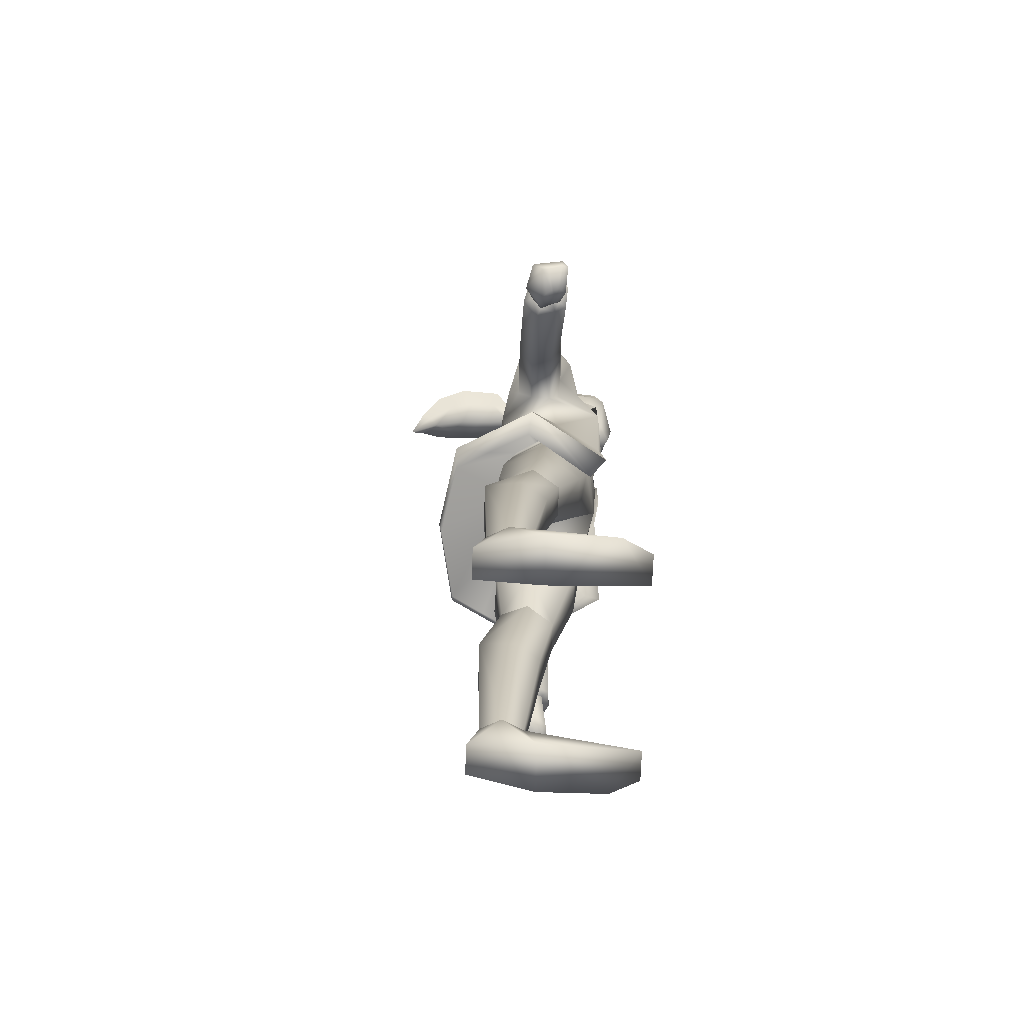
<metadata>
{"format":"obj","ext":"obj","renderer":"f3d","projection":"perspective","resolution":1024,"background":"white","views":[{"elev":-73.9,"azim":87.8,"up":"+Y"}]}
</metadata>
<code>
o Cube.003
v -5.924 82.52 -4.854
v 5.924 82.52 -4.854
v 0.000112 82.93 -8.624
v -3.589 83.44 -5.246
v -2.961 85.61 -5.848
v 0.000112 84.32 -8.756
v 0.000112 80.37 -9.285
v 0.000112 82.69 -0.7753
v -3.444 84.66 -3.543
v -3.172 89.3 -3.625
v -3.881 87.46 -6.467
v -2.738 87.64 -3.254
v -3.946 90.76 -4.844
v -4.642 92.32 -6.855
v -1.884 85.69 -9.577
v 0.000112 84.99 -10.48
v -4.25 91.12 -10.25
v -3.096 86.44 -9.404
v -1.728 86.08 -11.69
v -3.291 90.31 -11.95
v 0.000112 93.07 -13.18
v -3.19 94.35 -12.22
v 0.000112 85.74 -12.62
v 0.215 89.87 -13.22
v 0.000112 85.88 -1.84
v 0.000112 87.77 -1.742
v -3.995 93.36 -10.68
v 28.74 48.62 -4.249
v 26.29 48.21 -4.004
v 26.31 48.28 -4.317
v 28.69 48.75 -5.102
v 28.39 48.51 -2.307
v 28.59 50.13 -1.236
v 26.08 49.38 -0.5638
v 24.07 54.07 -1.447
v 25.78 54.59 -1.904
v 23.71 53.37 -3.701
v 24.62 49.24 -3.875
v 24.66 48.63 -1.947
v 23.1 53.57 -2.389
v 25.79 48.75 -4.963
v 25.73 48.23 -2.789
v 28.45 48.57 -2.964
v 28.76 50.17 -2.093
v 29.08 50.26 -4.489
v 26.13 48.14 -3.369
v 26.17 48.17 -3.574
v 25.14 54.07 -4.537
v 23.87 53.65 -4.442
v 26.11 54.67 -4.119
v 26.19 54.95 -2.488
v -25.14 54.07 -4.537
v -26.11 54.67 -4.119
v -23.71 53.37 -3.701
v -23.87 53.65 -4.442
v -24.07 54.07 -1.447
v -23.1 53.57 -2.389
v -25.78 54.59 -1.904
v -26.19 54.95 -2.488
v 2.961 85.61 -5.848
v 3.59 83.44 -5.246
v 3.444 84.66 -3.543
v 3.881 87.46 -6.467
v 3.172 89.3 -3.625
v 2.738 87.64 -3.254
v 4.643 92.32 -6.855
v 3.946 90.76 -4.844
v 1.885 85.69 -9.577
v 3.096 86.44 -9.404
v 4.25 91.12 -10.25
v 1.728 86.08 -11.69
v 3.291 90.31 -11.95
v 3.19 94.35 -12.22
v 3.995 93.36 -10.68
v -28.76 50.17 -2.093
v -28.59 50.13 -1.236
v -29.08 50.26 -4.489
v -24.62 49.24 -3.875
v -25.79 48.75 -4.963
v -28.69 48.75 -5.102
v -26.08 49.38 -0.5638
v -24.66 48.63 -1.947
v -26.17 48.17 -3.574
v -26.29 48.21 -4.004
v -25.73 48.23 -2.789
v -26.13 48.14 -3.369
v -28.74 48.62 -4.249
v -28.45 48.57 -2.964
v -28.39 48.51 -2.307
v -26.31 48.28 -4.317
f 3 5 6
f 7 4 3
f 1 9 4
f 5 10 11
f 9 5 4
f 11 13 14
f 6 15 16
f 11 17 18
f 15 5 11
f 5 15 6
f 15 18 19
f 18 20 19
f 23 19 24
f 16 19 23
f 9 1 8
f 8 25 9
f 12 10 5
f 12 25 26
f 11 10 13
f 24 22 21
f 22 24 20
f 20 27 22
f 20 24 19
f 17 14 27
f 28 30 31
f 32 33 34
f 34 36 35
f 38 40 37
f 31 30 41
f 39 42 34
f 32 44 33
f 45 28 31
f 38 46 42
f 38 29 47
f 40 34 35
f 48 41 49
f 45 48 50
f 49 38 37
f 44 50 51
f 36 44 51
f 3 60 61
f 7 61 2
f 2 61 62
f 60 63 64
f 60 62 61
f 63 66 67
f 6 16 68
f 63 70 66
f 68 63 60
f 60 6 68
f 68 69 63
f 72 69 71
f 23 24 71
f 16 71 68
f 62 8 2
f 8 62 25
f 65 60 64
f 65 25 62
f 63 67 64
f 24 21 73
f 73 72 24
f 72 74 70
f 72 71 24
f 70 74 66
f 58 75 76
f 53 75 59
f 55 78 79
f 52 77 53
f 52 79 80
f 57 81 82
f 78 83 84
f 78 85 86
f 77 80 87
f 75 89 76
f 82 81 85
f 80 79 90
f 57 78 54
f 58 81 56
f 89 81 76
f 87 90 84
f 88 77 87
f 88 86 89
f 86 83 78
f 85 89 86
f 85 78 82
f 84 90 78
f 90 79 78
f 84 88 87
f 45 43 28
f 46 43 32
f 46 38 47
f 32 42 46
f 42 39 38
f 29 38 30
f 30 38 41
f 29 43 47
f 3 4 5
f 7 1 4
f 9 12 5
f 11 14 17
f 15 11 18
f 18 17 20
f 16 15 19
f 12 9 25
f 20 17 27
f 28 29 30
f 34 33 36
f 38 39 40
f 32 43 44
f 40 39 34
f 48 31 41
f 45 31 48
f 49 41 38
f 44 45 50
f 36 33 44
f 3 6 60
f 7 3 61
f 60 65 62
f 63 69 70
f 68 71 69
f 72 70 69
f 16 23 71
f 65 26 25
f 72 73 74
f 58 59 75
f 53 77 75
f 55 54 78
f 52 80 77
f 52 55 79
f 57 56 81
f 75 88 89
f 57 82 78
f 58 76 81
f 87 80 90
f 88 75 77
f 88 83 86
f 85 81 89
f 84 83 88
f 45 44 43
f 46 47 43
f 32 34 42
f 29 28 43
o Cube.002
v -4.976 80.37 -8.853
v -3.112 72.94 -10.82
v -6.224 72.94 -10.53
v -7.07 84.95 -3.986
v -4.976 83.44 -10.76
v -7.834 55.43 -4.734
v -4.609 62.29 -10.18
v -3.873 62.29 -9.364
v -4.572 58.38 -9.102
v 8.864 43.86 6.478
v 13.33 43.86 -1.722
v -5.924 82.52 -4.854
v -5.924 85.6 -3.711
v -5.45 84.66 -1.671
v 8.7e-05 55.38 1.253
v -4.882 55.38 0.3778
v -8.959 31.12 0.8835
v -10.45 29.86 -1.823
v -10.11 24.15 3.097
v -5.973 28.6 -4.529
v -4.481 29.86 -1.823
v -5.164 19.91 -0.5796
v -6.813 19.91 -3.118
v -10.5 4.977 2.753
v -11.55 4.978 0.6626
v -8.414 4.978 -1.427
v -7.369 4.977 0.6628
v -5.973 31.12 0.8836
v -6.813 24.15 3.097
v -8.959 28.6 -4.529
v -10.11 19.91 -3.118
v -11.76 19.91 -0.5798
v -8.414 4.977 2.753
v -10.5 4.978 -1.427
v 2.488 80.37 -9.069
v 5.924 82.52 -4.854
v 5.924 85.6 -3.711
v 4.056 83.44 -10.97
v 0.000112 80.37 -9.285
v -3.112 66.48 -10.79
v 0.000112 99.06 -6.016
v -3.018 96.46 -3.113
v -1.454 95.76 -1.524
v 0.000112 96.51 -2.363
v -3.74 96.98 -7.243
v 3.018 96.46 -3.113
v 1.454 95.76 -1.524
v 0.000112 97.28 -11.84
v -3.74 95.6 -11.1
v 0.000112 93.07 -13.18
v -3.19 94.35 -12.22
v 0.000112 95.17 -12.51
v 0.000112 58.19 0.5371
v -4.929 58.19 -0.3226
v 4.976 80.37 -8.853
v 6.225 72.94 -10.53
v 3.112 72.94 -10.82
v -2.488 84.74 0.3683
v 0.000112 84.6 1.09
v 7.837 55.39 -4.731
v 4.61 62.29 -10.18
v 4.572 58.38 -9.102
v 3.873 62.29 -9.364
v -7.66 58.22 -4.945
v -6.184 58.19 -2.389
v -9.268 40.81 2.9
v -11.48 40.85 -1.378
v -2.488 80.37 -9.069
v -4.056 83.44 -10.97
v 4.882 55.38 0.3776
v 8.961 31.12 0.8912
v 10.12 24.16 3.107
v 10.45 29.86 -1.814
v 5.976 28.6 -4.52
v 6.818 19.91 -3.106
v 5.168 19.91 -0.5678
v 4.483 29.86 -1.815
v 10.51 4.981 2.77
v 11.55 4.98 0.6804
v 8.42 4.979 -1.41
v 7.375 4.98 0.6803
v 5.976 31.12 0.8911
v 6.817 24.16 3.107
v 8.962 28.6 -4.52
v 10.12 19.91 -3.106
v 11.77 19.91 -0.5676
v 8.42 4.98 2.77
v 10.51 4.98 -1.41
v 7.07 84.95 -3.986
v 4.976 83.72 0.3683
v 4.976 83.44 -10.76
v 3.112 66.48 -10.79
v 3.74 96.98 -7.243
v 3.74 95.6 -11.1
v 3.19 94.35 -12.22
v 4.929 58.19 -0.3227
v 0.000112 62.29 -9.798
v -2.615 63.25 -9.668
v 2.615 63.25 -9.668
v 7.662 58.2 -4.943
v 6.185 58.19 -2.389
v -8.84 43.86 6.478
v 0.01225 43.86 8.152
v 0.01225 40.81 7.798
v -7.385 40.81 6.359
v 0.000112 58.43 -9.898
v 11.51 40.81 -1.376
v 9.293 40.81 2.9
v 7.409 40.81 6.359
v -13.31 43.86 -1.722
v 6.873 41.12 -8.337
v 8.152 43.86 -10.14
v -6.848 41.12 -8.337
v -8.128 43.86 -10.14
v 2.615 72.94 -9.712
v -2.615 72.94 -9.712
v 0.000112 72.94 -9.858
v 1.454 96.46 0.3764
v -1.454 96.46 0.3764
v 0.000112 97.21 -0.4626
v 3.053 97.67 2.113
v -3.053 97.67 2.113
v 0.000112 99.25 0.3507
v 3.358 97.43 6.714
v -3.358 97.43 6.714
v 0.000112 100 6.345
v 2.687 94.89 9.953
v -2.687 94.89 9.953
v 0.000112 96.74 10.89
v 1.343 91.29 11.88
v -1.343 91.29 11.88
v 0.000112 92.07 12.57
v 0.000112 86.27 13.22
v 2.488 84.74 0.3683
v 0.000112 83.44 1.812
v -4.976 83.72 0.3683
v 5.45 84.66 -1.671
f 91 92 93
f 97 98 99
f 107 108 109
f 110 112 113
f 107 119 118
f 120 113 121
f 111 118 119
f 120 122 108
f 126 128 125
f 119 117 112
f 109 123 119
f 109 115 114
f 117 119 123
f 115 109 122
f 93 92 130
f 132 134 131
f 135 132 131
f 135 138 139
f 140 141 142
f 138 141 139
f 138 135 131
f 106 143 144
f 145 146 147
f 151 152 153
f 155 157 154
f 102 159 103
f 161 162 163
f 164 166 167
f 173 161 172
f 174 165 164
f 167 173 172
f 176 174 163
f 173 166 171
f 177 162 173
f 162 168 169
f 171 177 173
f 169 176 162
f 146 182 147
f 183 131 136
f 136 134 137
f 183 184 138
f 140 142 185
f 138 184 185
f 138 131 183
f 160 143 105
f 187 98 188
f 187 189 153
f 142 141 138
f 185 142 138
f 112 111 119
f 122 124 115
f 121 116 124
f 122 109 108
f 112 116 113
f 166 170 171
f 166 173 167
f 176 178 175
f 175 170 165
f 162 176 163
f 96 155 154
f 150 191 160
f 143 195 144
f 191 197 198
f 144 156 155
f 144 155 106
f 143 199 194
f 191 186 160
f 192 156 195
f 100 198 101
f 157 156 200
f 198 197 101
f 201 101 197
f 203 200 204
f 195 193 192
f 199 193 194
f 152 202 201
f 154 203 99
f 190 201 197
f 186 198 199
f 99 204 97
f 205 145 147
f 182 205 147
f 130 206 188
f 91 206 92
f 153 196 187
f 125 207 129
f 189 207 205
f 189 151 153
f 158 207 206
f 188 97 130
f 188 207 187
f 98 196 99
f 126 125 129
f 158 102 129
f 137 210 208
f 133 210 134
f 208 213 211
f 209 213 210
f 211 216 214
f 212 216 213
f 214 219 217
f 215 219 216
f 217 222 220
f 218 222 219
f 220 222 223
f 222 221 223
f 103 95 94
f 145 128 181
f 225 149 226
f 95 103 159
f 127 179 181
f 225 180 149
f 181 128 127
f 227 179 127
f 226 149 148
f 149 180 224
f 104 94 226
f 148 104 226
f 227 224 180
f 91 159 158
f 110 111 112
f 107 109 119
f 120 110 113
f 120 121 122
f 126 127 128
f 109 114 123
f 132 133 134
f 106 105 143
f 155 156 157
f 102 158 159
f 164 165 166
f 173 162 161
f 174 175 165
f 176 175 174
f 177 168 162
f 136 131 134
f 160 186 143
f 122 121 124
f 121 113 116
f 112 117 116
f 166 165 170
f 176 169 178
f 175 178 170
f 96 106 155
f 150 190 191
f 143 194 195
f 191 190 197
f 144 195 156
f 143 186 199
f 192 200 156
f 100 199 198
f 201 202 101
f 203 157 200
f 195 194 193
f 199 100 193
f 152 151 202
f 154 157 203
f 190 152 201
f 186 191 198
f 99 203 204
f 205 125 145
f 182 189 205
f 130 92 206
f 91 158 206
f 153 152 196
f 125 205 207
f 189 187 207
f 189 182 151
f 158 129 207
f 188 98 97
f 188 206 207
f 98 187 196
f 137 134 210
f 133 209 210
f 208 210 213
f 209 212 213
f 211 213 216
f 212 215 216
f 214 216 219
f 215 218 219
f 217 219 222
f 218 221 222
f 145 125 128
f 227 180 179
f 104 103 94
f 91 95 159
o Cube.001
v -8.35 75.82 0.6679
v -8.334 75.16 -0.5402
v -8.216 73.91 -2.114
v -4.976 75.15 1.369
v -4.976 80.37 -8.853
v -6.224 72.94 -10.53
v 8.7e-05 48.79 2.104
v -5.881 48.97 1.177
v -7.645 36.89 1.634
v -3.262 36.86 1.521
v -7.07 81.88 -5.13
v -7.07 84.95 -3.986
v -4.976 83.44 -10.76
v -8.51 49.78 -4.327
v -7.834 55.43 -4.734
v -4.567 55.76 -8.806
v -4.739 50.54 -8.387
v -4.609 62.29 -10.18
v -4.572 58.38 -9.102
v -7.541 62.29 -5.15
v -8.285 73.12 -4.308
v 7.542 62.29 -5.15
v 5.013 62.29 -0.2516
v 8.864 43.86 6.478
v 13.33 43.86 -1.722
v -5.45 81.59 -2.815
v -5.924 82.52 -4.854
v -5.924 85.6 -3.711
v -5.45 84.66 -1.671
v 0.000112 62.29 0.7488
v 0.000112 68.08 1.322
v -4.976 68.08 0.6886
v -5.012 62.29 -0.2516
v -7.526 37.75 -7.036
v -10.16 37.33 -3.098
v 8.7e-05 55.38 1.253
v -4.882 55.38 0.3778
v -8.959 31.12 0.8835
v -10.45 29.86 -1.823
v -5.973 28.6 -4.529
v -4.481 29.86 -1.823
v 0.000162 50.74 -9.41
v -3.262 37.79 -7.003
v 0.000212 45.01 -2.138
v -2.591 34.95 -1.981
v -10.5 4.977 2.753
v -11.55 4.978 0.6626
v -10.95 0.001114 3.909
v -8.414 4.978 -1.427
v -7.369 4.977 0.6628
v -7.667 0.001465 -2.604
v -7.967 0.002563 -12.28
v -5.973 31.12 0.8836
v -8.959 28.6 -4.529
v -12.45 0.001862 -2.604
v -7.968 0.000778 3.909
v -12.39 0.002609 -9.411
v -8.414 4.977 2.753
v -10.5 4.978 -1.427
v -10.95 0.002838 -12.28
v -4.976 80.65 -0.7753
v -12.29 78.9 -1.65
v -11.63 77.88 -0.3897
v 5.924 82.52 -4.854
v 5.924 85.6 -3.711
v 0.000112 82.69 -0.7753
v -2.488 81.67 -0.7753
v -15.74 65.58 -0.3179
v -14.12 64.73 -1.892
v -13.48 78.28 -2.281
v -10.85 76.77 -1.305
v -13.09 79.3 -5.405
v -18.6 66.44 -1.082
v -8.206 74.38 -5.547
v -8.064 76.65 -7.775
v -11.63 77.88 -6.946
v -10.05 75.64 -5.705
v -13.48 77.81 -5.007
v 0.000112 75.15 1.791
v 0.000112 80.37 0.6679
v -3.112 66.48 -10.79
v -19.27 67.04 -2.058
v -27.05 55.73 -2.104
v -26.4 55.16 -1.17
v -17.6 68.25 -4.832
v -16.25 67.09 -5.343
v -14.8 66.37 -5.227
v -20.17 64.33 -4.625
v -26.93 55.29 -4.714
v -18.88 66.26 -4.415
v -17.53 65.57 -5.113
v -18.87 63.52 -5.185
v -15.84 64.87 -4.954
v -15.14 63.63 -4.086
v -17.17 62.95 -5.058
v -23.67 54.33 -0.4382
v -22.12 53.52 -1.944
v 24.07 54.07 -1.447
v 25.78 54.59 -1.904
v 23.71 53.37 -3.701
v 23.1 53.57 -2.389
v -22.74 53.52 -4.045
v 25.14 54.07 -4.537
v 23.87 53.65 -4.442
v 26.11 54.67 -4.119
v 26.19 54.95 -2.488
v -25.38 54.33 -5.382
v -25.14 54.07 -4.537
v -26.11 54.67 -4.119
v -23.35 53.65 -5.231
v -23.71 53.37 -3.701
v -23.87 53.65 -4.442
v -24.07 54.07 -1.447
v -23.1 53.57 -2.389
v -25.78 54.59 -1.904
v -26.19 54.95 -2.488
v 8.351 75.82 0.6679
v 4.976 75.15 1.369
v 8.217 73.91 -2.114
v 8.335 75.16 -0.5402
v 4.976 80.37 -8.853
v 6.225 72.94 -10.53
v 3.264 36.86 1.526
v 7.646 36.89 1.639
v 5.882 48.97 1.177
v 0.000112 81.53 -0.05371
v -2.488 84.74 0.3683
v 0.000112 84.6 1.09
v 8.51 49.78 -4.327
v 4.739 50.54 -8.387
v 4.568 55.76 -8.806
v 7.837 55.39 -4.731
v 4.61 62.29 -10.18
v 4.572 58.38 -9.102
v 8.285 73.12 -4.308
v -7.66 58.22 -4.945
v 4.976 68.08 0.6886
v 10.16 37.33 -3.093
v 7.528 37.75 -7.031
v 4.882 55.38 0.3776
v 8.961 31.12 0.8912
v 10.45 29.86 -1.814
v 5.976 28.6 -4.52
v 4.483 29.86 -1.815
v 3.264 37.79 -6.998
v 2.593 34.95 -1.975
v 10.51 4.981 2.77
v 10.96 0.005142 3.929
v 11.55 4.98 0.6804
v 8.42 4.979 -1.41
v 7.974 0 -12.26
v 7.674 0.002563 -2.585
v 7.375 4.98 0.6803
v 5.976 31.12 0.8911
v 8.962 28.6 -4.52
v 7.975 0.004288 3.929
v 12.45 0.003357 -2.585
v 12.39 0.001648 -9.391
v 8.42 4.98 2.77
v 10.51 4.98 -1.41
v 10.96 0.000656 -12.26
v 11.63 77.88 -0.3897
v 12.29 78.9 -1.65
v 4.976 80.65 -0.7753
v 7.07 81.88 -5.13
v 7.07 84.95 -3.986
v 4.976 83.72 0.3683
v 2.488 81.67 -0.7753
v 5.45 81.59 -2.815
v 14.12 64.73 -1.892
v 15.74 65.58 -0.3179
v 10.85 76.77 -1.305
v 13.48 78.28 -2.281
v 4.976 83.44 -10.76
v 18.6 66.44 -1.082
v 8.065 76.65 -7.775
v 8.206 74.38 -5.547
v 13.09 79.3 -5.405
v 13.48 77.81 -5.007
v 10.05 75.64 -5.705
v 11.63 77.88 -6.946
v 3.112 66.48 -10.79
v 26.4 55.16 -1.17
v 27.05 55.73 -2.104
v 19.28 67.04 -2.058
v 17.6 68.25 -4.832
v 16.25 67.09 -5.343
v 14.8 66.37 -5.227
v 26.93 55.29 -4.714
v 20.17 64.33 -4.625
v 18.88 66.26 -4.415
v 18.87 63.52 -5.185
v 17.53 65.57 -5.113
v 15.84 64.87 -4.954
v 17.17 62.95 -5.058
v 15.14 63.63 -4.086
v 22.12 53.52 -1.944
v 23.67 54.33 -0.4382
v 22.74 53.52 -4.045
v 23.35 53.65 -5.231
v 25.38 54.33 -5.382
v 0.000112 55.85 -9.664
v 7.662 58.2 -4.943
v -8.84 43.86 6.478
v 0.01225 43.86 8.152
v 0.000112 58.43 -9.898
v -13.31 43.86 -1.722
v 8.152 43.86 -10.14
v -8.128 43.86 -10.14
v 2.488 84.74 0.3683
v 0.000112 83.44 1.812
v -4.976 83.72 0.3683
v 5.45 84.66 -1.671
f 229 231 228
f 235 237 234
f 238 240 232
f 242 244 241
f 247 233 245
f 250 252 249
f 254 256 253
f 257 259 260
f 241 261 262
f 234 264 235
f 244 270 261
f 235 262 236
f 271 270 269
f 271 237 272
f 273 274 275
f 276 278 279
f 275 278 283
f 279 278 284
f 273 283 285
f 286 279 287
f 277 283 278
f 274 286 284
f 275 274 282
f 286 287 284
f 274 284 282
f 278 282 284
f 279 284 287
f 288 290 228
f 254 294 293
f 230 295 296
f 289 298 290
f 238 289 288
f 298 295 229
f 233 301 302
f 303 305 299
f 231 307 228
f 230 259 231
f 303 232 302
f 258 231 259
f 259 247 260
f 302 304 303
f 302 232 233
f 264 242 241
f 241 235 264
f 300 310 311
f 298 309 300
f 297 312 309
f 298 228 290
f 304 312 305
f 304 314 313
f 305 297 299
f 315 310 309
f 317 319 315
f 320 321 322
f 318 322 319
f 295 324 296
f 248 296 321
f 248 314 301
f 321 324 329
f 300 323 295
f 334 336 316
f 329 339 337
f 334 339 335
f 324 340 341
f 311 340 323
f 329 341 338
f 311 343 342
f 316 343 310
f 312 318 317
f 314 321 320
f 309 312 317
f 313 320 318
f 322 329 337
f 315 309 317
f 319 337 334
f 315 334 316
f 345 347 344
f 350 352 234
f 353 354 355
f 357 359 356
f 349 249 360
f 257 364 258
f 356 366 357
f 234 367 263
f 357 372 269
f 352 365 356
f 372 271 269
f 271 350 234
f 374 375 376
f 377 379 380
f 375 379 384
f 378 385 379
f 383 374 386
f 387 378 377
f 380 383 386
f 376 385 387
f 375 384 376
f 387 385 388
f 376 384 385
f 379 385 384
f 378 388 385
f 389 391 344
f 391 393 394
f 395 291 293
f 346 398 347
f 399 390 389
f 392 401 393
f 398 399 347
f 349 404 362
f 406 408 405
f 345 307 306
f 364 346 345
f 408 403 348
f 345 258 364
f 364 249 362
f 403 407 404
f 403 349 348
f 367 356 359
f 356 367 352
f 402 411 412
f 399 412 400
f 400 413 406
f 399 344 347
f 413 407 406
f 407 415 404
f 406 405 400
f 411 417 412
f 418 419 420
f 421 422 423
f 420 422 421
f 424 398 397
f 362 397 346
f 415 362 404
f 423 424 397
f 425 402 398
f 410 325 326
f 426 328 424
f 410 333 411
f 416 333 332
f 426 331 327
f 428 332 330
f 428 331 427
f 424 325 425
f 413 420 414
f 415 421 423
f 412 418 413
f 414 421 415
f 422 426 423
f 417 418 412
f 419 427 422
f 417 428 419
f 365 382 366
f 373 370 371
f 351 381 368
f 366 370 372
f 373 381 350
f 365 368 369
f 236 280 237
f 261 267 281
f 272 280 268
f 262 265 236
f 262 281 266
f 272 267 270
f 243 269 244
f 358 269 429
f 243 363 246
f 358 430 359
f 260 432 257
f 246 429 243
f 250 432 251
f 361 429 433
f 249 435 360
f 260 434 431
f 247 436 434
f 360 409 349
f 308 245 233
f 299 297 289
f 400 405 390
f 353 437 395
f 307 439 288
f 392 390 405
f 392 408 348
f 294 256 354
f 238 303 299
f 307 394 438
f 294 353 293
f 395 293 353
f 288 228 307
f 391 307 344
f 395 440 396
f 288 239 238
f 291 440 292
f 229 230 231
f 235 236 237
f 238 239 240
f 242 243 244
f 247 248 233
f 250 251 252
f 254 255 256
f 257 258 259
f 241 244 261
f 234 263 264
f 244 269 270
f 235 241 262
f 271 272 270
f 271 234 237
f 276 277 278
f 275 282 278
f 273 275 283
f 286 276 279
f 277 285 283
f 288 289 290
f 254 253 294
f 230 229 295
f 289 297 298
f 238 299 289
f 298 300 295
f 233 248 301
f 303 304 305
f 231 306 307
f 230 248 259
f 258 306 231
f 259 248 247
f 302 301 304
f 300 309 310
f 298 297 309
f 297 305 312
f 298 229 228
f 304 313 312
f 304 301 314
f 315 316 310
f 317 318 319
f 318 320 322
f 295 323 324
f 248 230 296
f 248 321 314
f 321 296 324
f 300 311 323
f 334 335 336
f 329 338 339
f 334 337 339
f 324 323 340
f 311 342 340
f 329 324 341
f 311 310 343
f 316 336 343
f 312 313 318
f 313 314 320
f 322 321 329
f 319 322 337
f 315 319 334
f 345 346 347
f 350 351 352
f 353 294 354
f 357 358 359
f 349 362 249
f 257 250 364
f 356 365 366
f 234 352 367
f 357 366 372
f 352 351 365
f 372 373 271
f 271 373 350
f 377 378 379
f 375 383 379
f 383 375 374
f 387 388 378
f 380 379 383
f 389 390 391
f 391 392 393
f 395 396 291
f 346 397 398
f 399 400 390
f 392 348 401
f 398 402 399
f 349 403 404
f 406 407 408
f 345 344 307
f 364 362 346
f 345 306 258
f 364 250 249
f 403 408 407
f 402 410 411
f 399 402 412
f 400 412 413
f 399 389 344
f 413 414 407
f 407 414 415
f 411 416 417
f 418 417 419
f 420 419 422
f 424 425 398
f 362 423 397
f 415 423 362
f 423 426 424
f 425 410 402
f 410 425 325
f 426 327 328
f 410 326 333
f 416 411 333
f 426 427 331
f 428 416 332
f 428 330 331
f 424 328 325
f 413 418 420
f 414 420 421
f 422 427 426
f 419 428 427
f 417 416 428
f 365 369 382
f 373 372 370
f 351 350 381
f 366 382 370
f 373 371 381
f 365 351 368
f 236 265 280
f 261 270 267
f 272 237 280
f 262 266 265
f 262 261 281
f 272 268 267
f 243 429 269
f 358 357 269
f 243 242 363
f 358 361 430
f 260 431 432
f 246 433 429
f 250 257 432
f 361 358 429
f 249 252 435
f 260 247 434
f 247 245 436
f 353 355 437
f 307 438 439
f 392 391 390
f 392 405 408
f 294 253 256
f 238 232 303
f 307 391 394
f 395 437 440
f 288 439 239
f 291 396 440
o Cube
v -3.172 89.3 -3.625
v -2.738 87.64 -3.254
v -3.946 90.76 -4.844
v -4.642 92.32 -6.855
v -1.884 93 -2.385
v 0.000112 89.67 -1.644
v -3.018 96.46 -3.113
v -1.454 95.76 -1.524
v 0.000112 93.8 -1.1
v -0.9077 94.76 -1.314
v -3.74 96.98 -7.243
v 1.885 93 -2.385
v 3.018 96.46 -3.113
v 1.454 95.76 -1.524
v 0.9079 94.76 -1.314
v -3.74 95.6 -11.1
v -3.19 94.35 -12.22
v 0.000112 87.77 -1.742
v -3.995 93.36 -10.68
v 3.172 89.3 -3.625
v 2.738 87.64 -3.254
v 4.643 92.32 -6.855
v 3.946 90.76 -4.844
v 3.74 96.98 -7.243
v 3.74 95.6 -11.1
v 3.19 94.35 -12.22
v 3.995 93.36 -10.68
v 0.9079 95.45 0.5868
v 0.000112 94.49 0.801
v 1.454 96.46 0.3764
v -0.9077 95.45 0.5868
v -1.454 96.46 0.3764
v 1.906 95.57 2.554
v 0.000112 93.55 3.004
v 3.053 97.67 2.113
v -1.906 95.57 2.554
v -3.053 97.67 2.113
v 3.358 97.43 6.714
v 2.097 95.34 5.598
v -2.097 95.34 5.598
v -3.358 97.43 6.714
v 0.000112 93.32 4.55
v 2.687 94.89 9.953
v 1.678 94.03 8.265
v 0.000112 93.19 6.652
v -1.677 94.03 8.265
v -2.687 94.89 9.953
v 1.343 91.29 11.88
v 0.8389 91.1 10.95
v 0.000112 90.9 10.06
v -0.8387 91.1 10.95
v -1.343 91.29 11.88
v 0.000112 86.27 13.22
f 441 446 445
f 445 449 450
f 452 454 455
f 443 441 445
f 447 443 445
f 451 443 447
f 444 443 451
f 446 460 452
f 445 448 447
f 452 449 446
f 463 452 460
f 453 452 463
f 464 453 463
f 462 464 463
f 458 446 442
f 458 461 446
f 467 466 465
f 467 464 462
f 457 459 456
f 459 451 456
f 455 469 449
f 454 468 455
f 448 471 472
f 450 469 471
f 469 473 474
f 470 473 468
f 469 476 471
f 472 476 477
f 475 479 473
f 477 480 481
f 476 482 480
f 473 482 474
f 478 484 479
f 480 485 486
f 481 486 487
f 479 485 482
f 483 489 484
f 486 490 491
f 487 491 492
f 484 490 485
f 489 488 493
f 491 490 493
f 492 491 493
f 490 489 493
f 441 442 446
f 445 446 449
f 452 453 454
f 446 461 460
f 445 450 448
f 452 455 449
f 467 465 464
f 459 444 451
f 455 468 469
f 454 470 468
f 448 450 471
f 450 449 469
f 469 468 473
f 470 475 473
f 469 474 476
f 472 471 476
f 475 478 479
f 477 476 480
f 476 474 482
f 473 479 482
f 478 483 484
f 480 482 485
f 481 480 486
f 479 484 485
f 483 488 489
f 486 485 490
f 487 486 491
f 484 489 490

</code>
